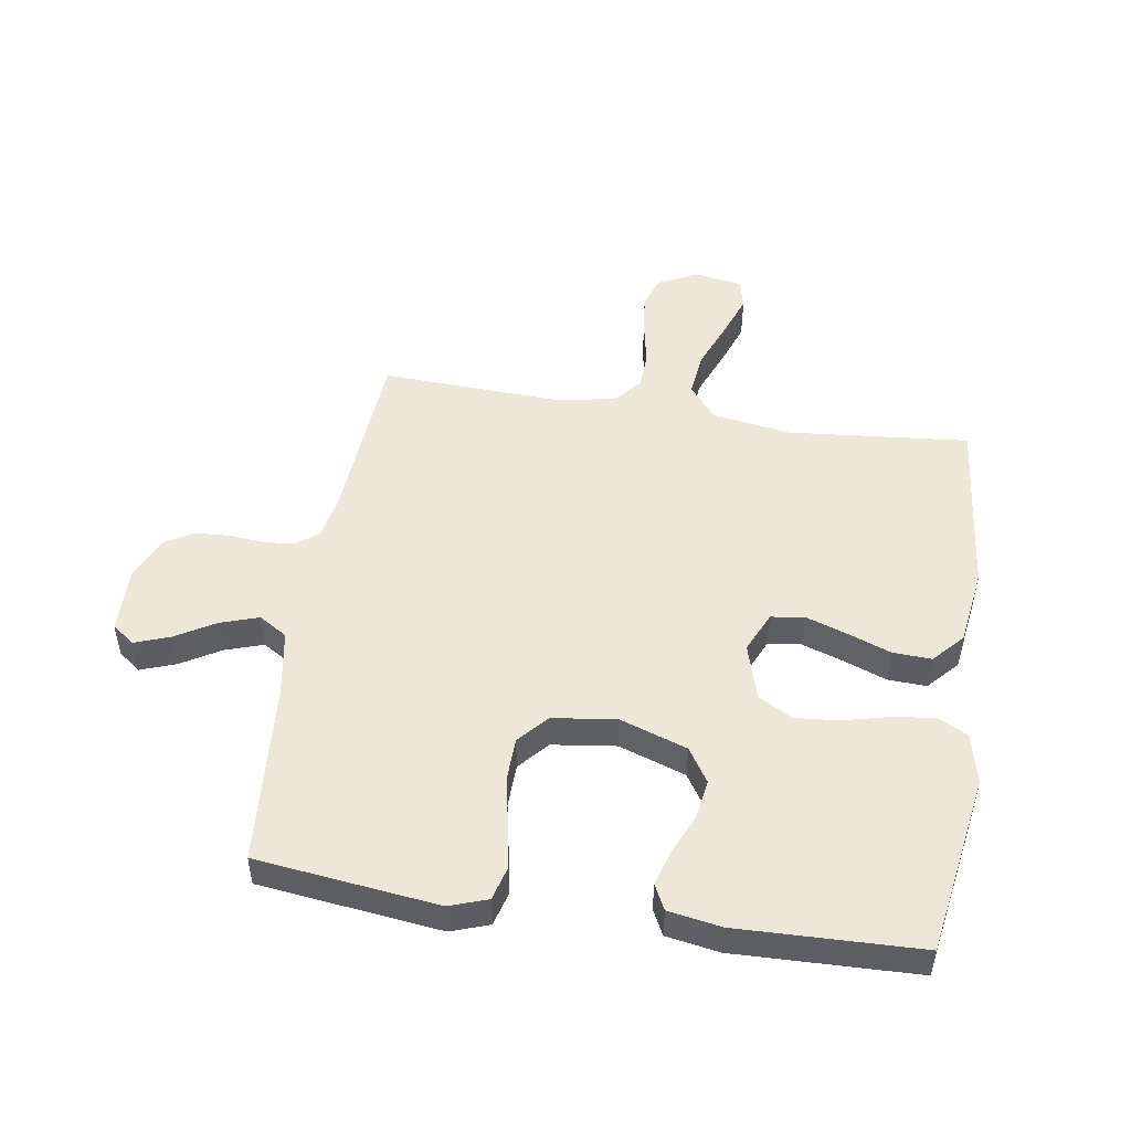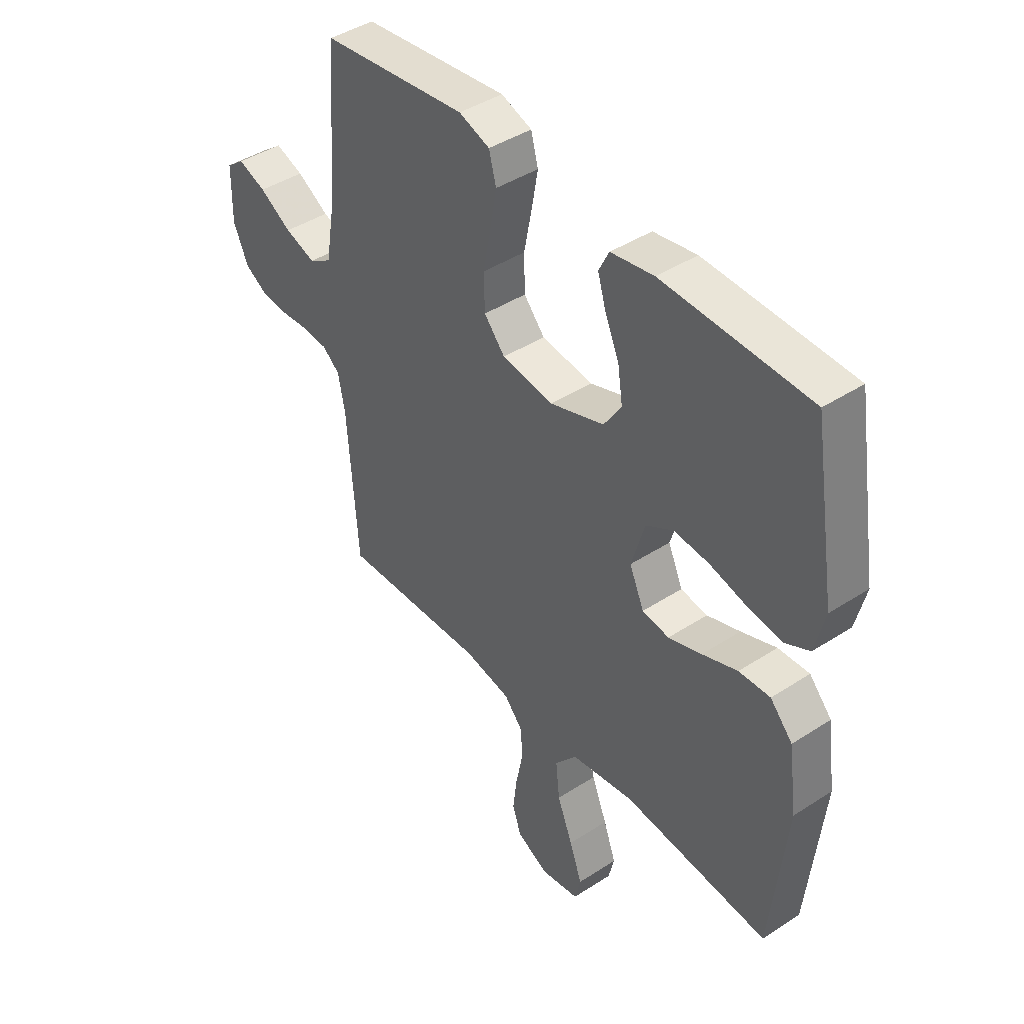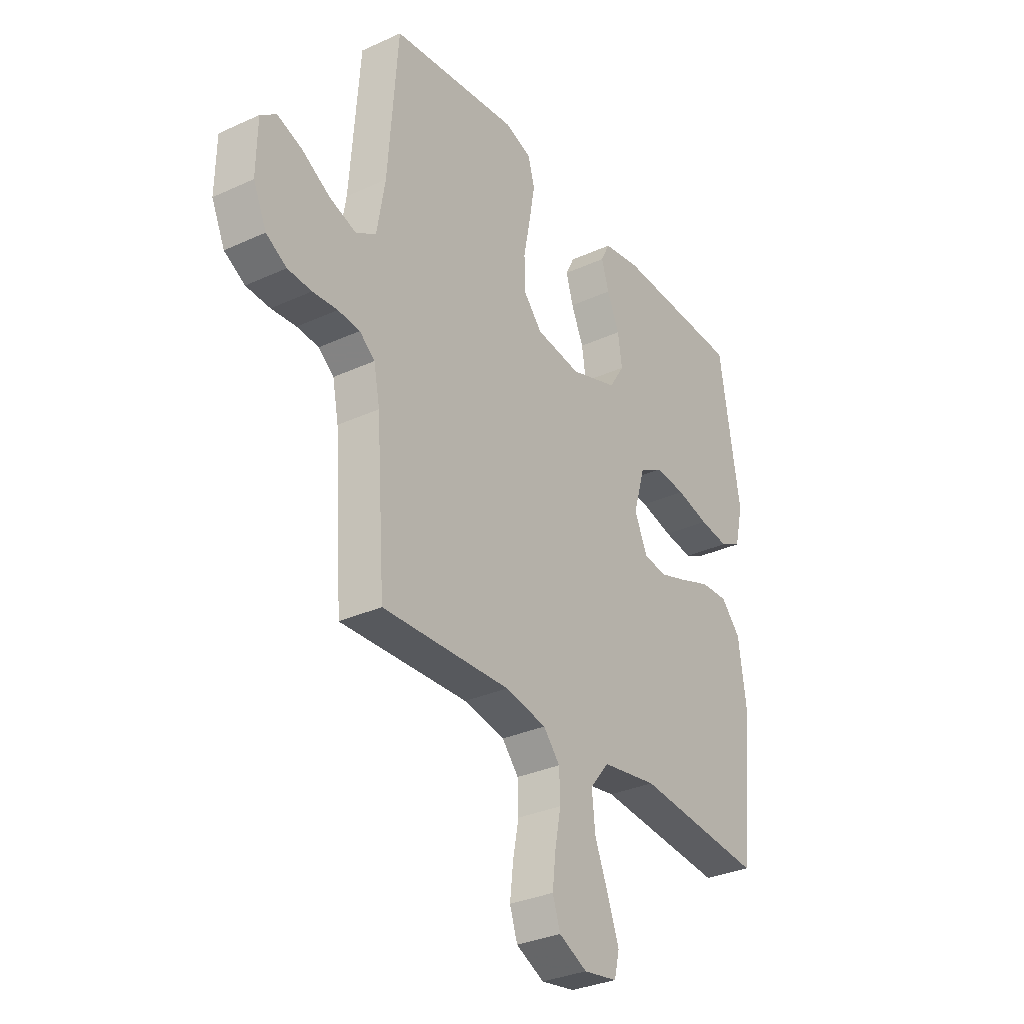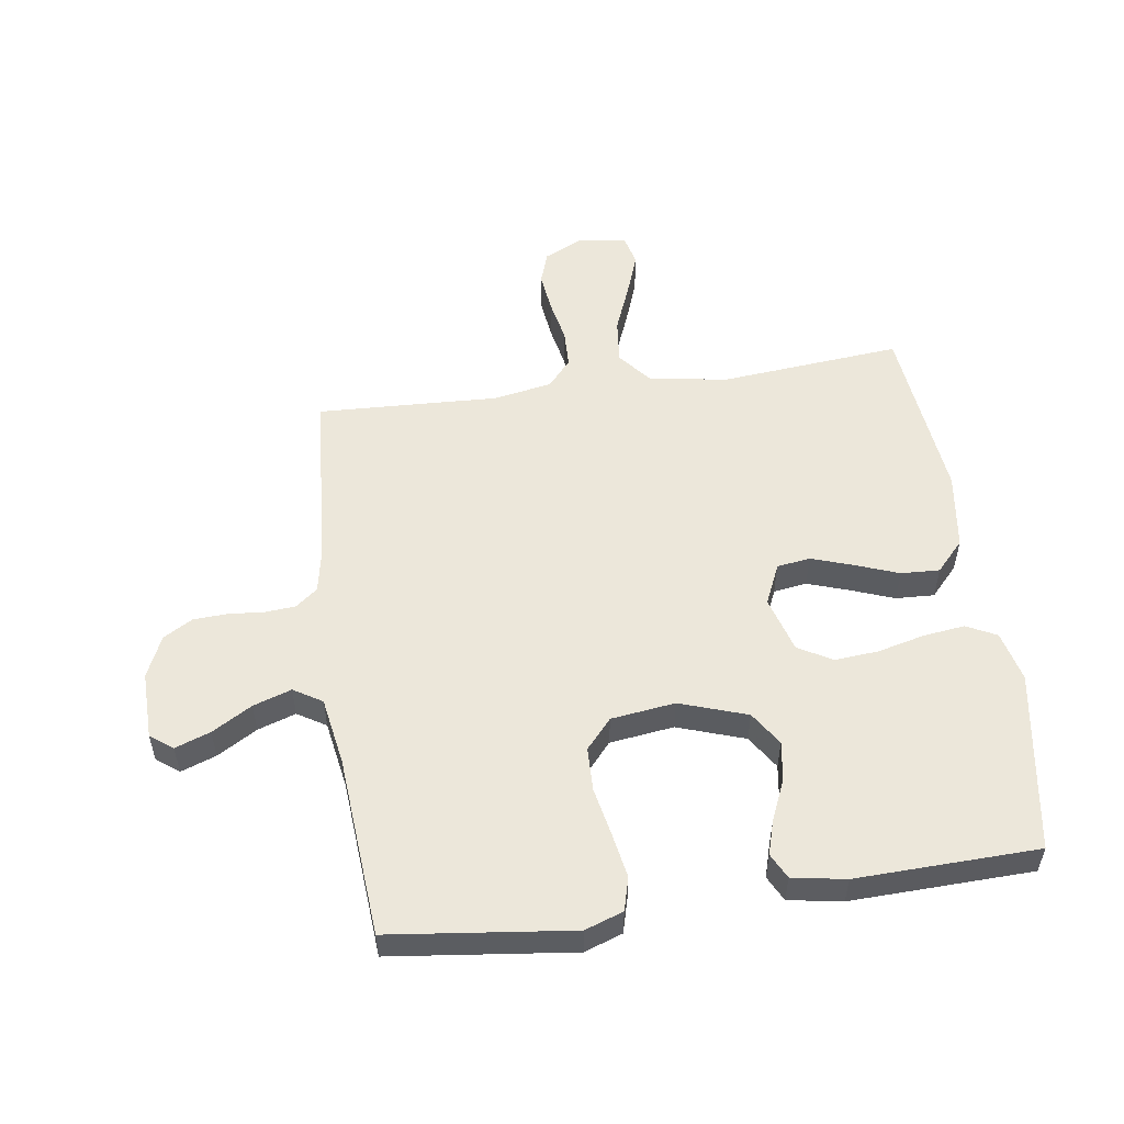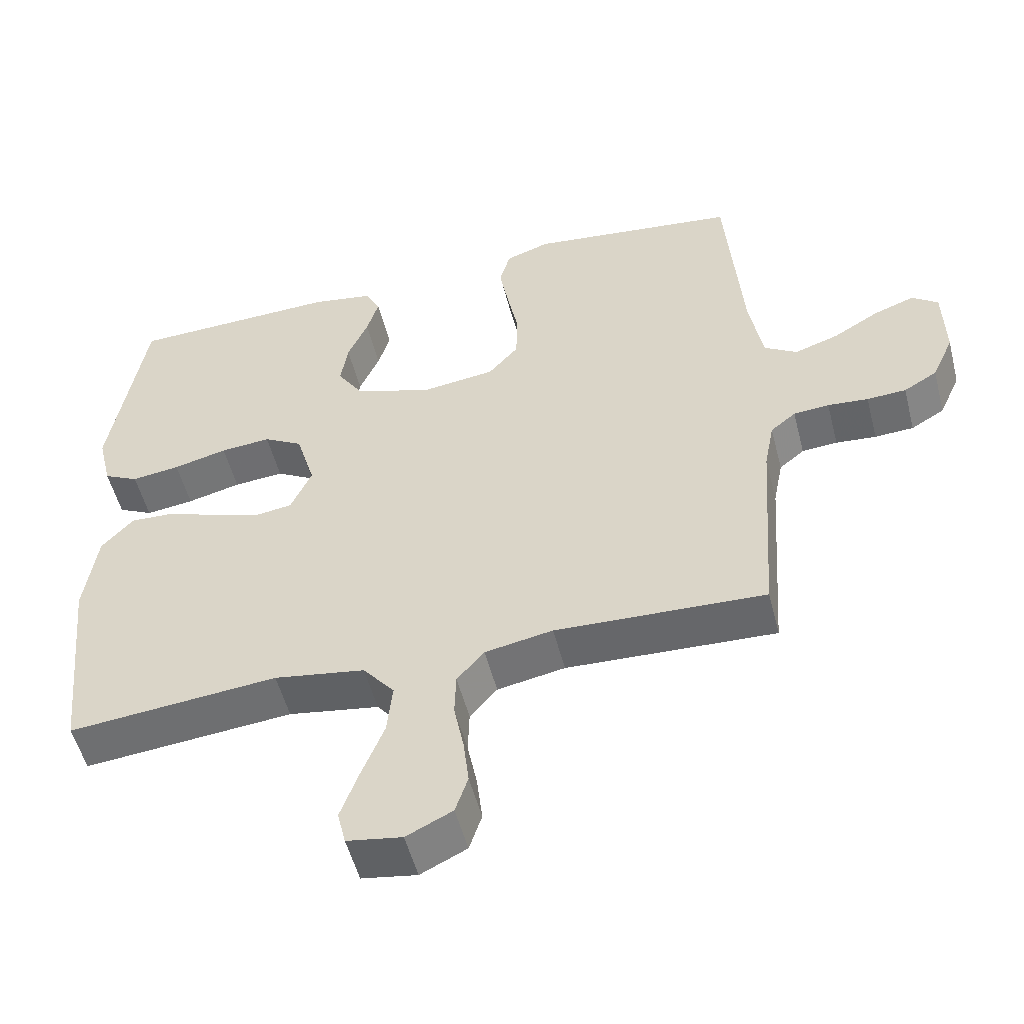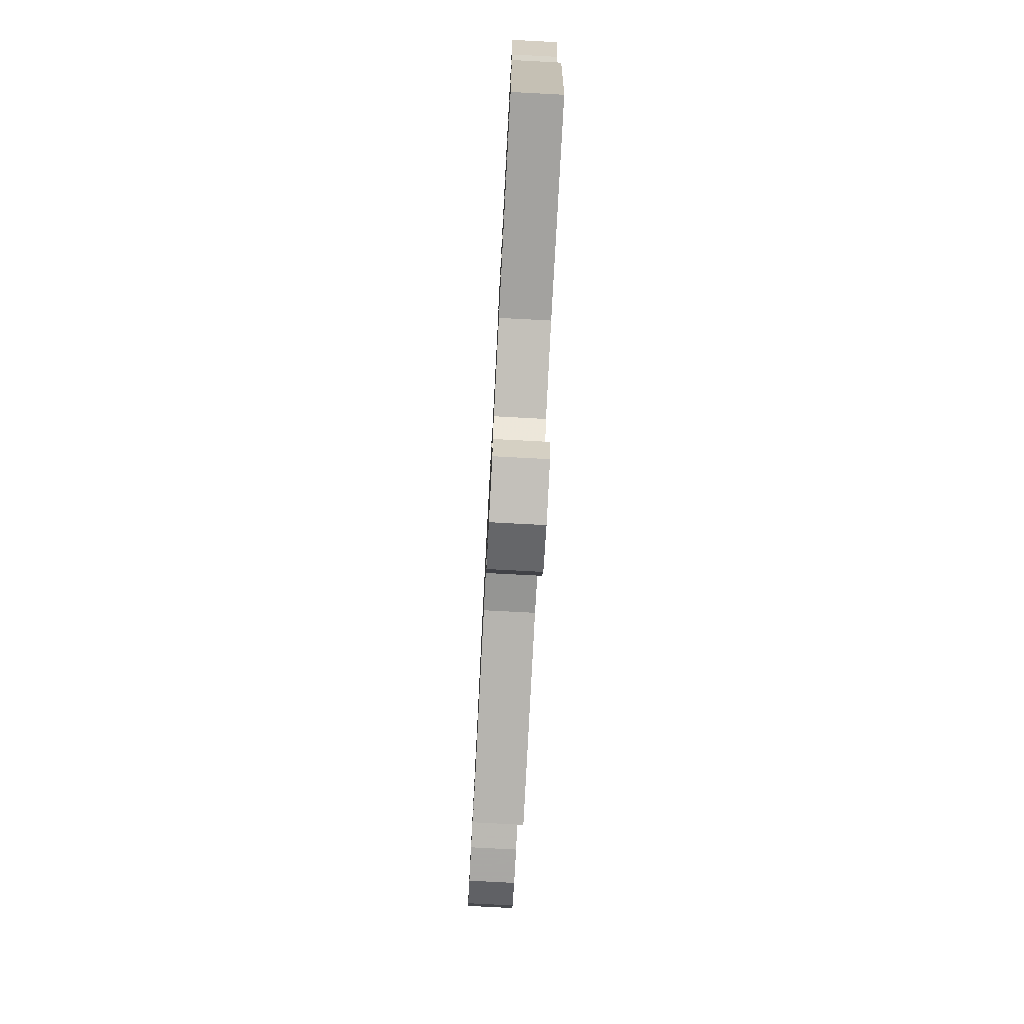
<metadata>
{"format":"obj","ext":"obj","renderer":"f3d","projection":"perspective","resolution":1024,"background":"white","views":[{"elev":49.9,"azim":8.9,"up":"+Y"},{"elev":42.9,"azim":52.3,"up":"+Z"},{"elev":-31.8,"azim":-57.1,"up":"+Z"},{"elev":53.7,"azim":-8.2,"up":"+Y"},{"elev":-52.9,"azim":-165.7,"up":"+Z"},{"elev":-77.9,"azim":87.0,"up":"+Z"}]}
</metadata>
<code>
v 0.5 0.07 -0.5
v 0.2 0.07 -0.472
v 0.07 0.07 -0.493
v 0.025 0.07 -0.548
v 0.033 0.07 -0.623
v 0.065 0.07 -0.703
v 0.091 0.07 -0.775
v 0.079 0.07 -0.825
v 0 0.07 -0.838
v -0.066 0.07 -0.806
v -0.084 0.07 -0.752
v -0.076 0.07 -0.684
v -0.062 0.07 -0.613
v -0.064 0.07 -0.55
v -0.103 0.07 -0.505
v -0.2 0.07 -0.487
v -0.5 0.07 -0.5
v -0.521 0.07 -0.2
v -0.535 0.07 -0.128
v -0.571 0.07 -0.099
v -0.622 0.07 -0.095
v -0.68 0.07 -0.1
v -0.736 0.07 -0.097
v -0.784 0.07 -0.069
v -0.815 0.07 0
v -0.813 0.07 0.112
v -0.776 0.07 0.14
v -0.718 0.07 0.119
v -0.652 0.07 0.08
v -0.589 0.07 0.059
v -0.542 0.07 0.088
v -0.523 0.07 0.2
v -0.5 0.07 0.5
v -0.2 0.07 0.536
v -0.137 0.07 0.514
v -0.122 0.07 0.459
v -0.135 0.07 0.385
v -0.151 0.07 0.304
v -0.149 0.07 0.232
v -0.106 0.07 0.183
v 0 0.07 0.169
v 0.111 0.07 0.207
v 0.147 0.07 0.263
v 0.137 0.07 0.329
v 0.108 0.07 0.395
v 0.091 0.07 0.452
v 0.112 0.07 0.494
v 0.2 0.07 0.509
v 0.5 0.07 0.5
v 0.549 0.07 0.2
v 0.529 0.07 0.116
v 0.479 0.07 0.091
v 0.41 0.07 0.1
v 0.333 0.07 0.119
v 0.261 0.07 0.125
v 0.205 0.07 0.093
v 0.178 0.07 0
v 0.208 0.07 -0.067
v 0.263 0.07 -0.075
v 0.331 0.07 -0.052
v 0.403 0.07 -0.025
v 0.467 0.07 -0.022
v 0.513 0.07 -0.072
v 0.531 0.07 -0.2
v 0.5 0 -0.5
v 0.2 0 -0.472
v 0.07 0 -0.493
v 0.025 0 -0.548
v 0.033 0 -0.623
v 0.065 0 -0.703
v 0.091 0 -0.775
v 0.079 0 -0.825
v 0 0 -0.838
v -0.066 0 -0.806
v -0.084 0 -0.752
v -0.076 0 -0.684
v -0.062 0 -0.613
v -0.064 0 -0.55
v -0.103 0 -0.505
v -0.2 0 -0.487
v -0.5 0 -0.5
v -0.521 0 -0.2
v -0.535 0 -0.128
v -0.571 0 -0.099
v -0.622 0 -0.095
v -0.68 0 -0.1
v -0.736 0 -0.097
v -0.784 0 -0.069
v -0.815 0 0
v -0.813 0 0.112
v -0.776 0 0.14
v -0.718 0 0.119
v -0.652 0 0.08
v -0.589 0 0.059
v -0.542 0 0.088
v -0.523 0 0.2
v -0.5 0 0.5
v -0.2 0 0.536
v -0.137 0 0.514
v -0.122 0 0.459
v -0.135 0 0.385
v -0.151 0 0.304
v -0.149 0 0.232
v -0.106 0 0.183
v 0 0 0.169
v 0.111 0 0.207
v 0.147 0 0.263
v 0.137 0 0.329
v 0.108 0 0.395
v 0.091 0 0.452
v 0.112 0 0.494
v 0.2 0 0.509
v 0.5 0 0.5
v 0.549 0 0.2
v 0.529 0 0.116
v 0.479 0 0.091
v 0.41 0 0.1
v 0.333 0 0.119
v 0.261 0 0.125
v 0.205 0 0.093
v 0.178 0 0
v 0.208 0 -0.067
v 0.263 0 -0.075
v 0.331 0 -0.052
v 0.403 0 -0.025
v 0.467 0 -0.022
v 0.513 0 -0.072
v 0.531 0 -0.2
f 64 1 2
f 63 64 2
f 62 63 2
f 61 62 2
f 60 61 2
f 59 60 2 3
f 58 59 3 4
f 57 58 4
f 52 53 54
f 51 52 54
f 50 51 54
f 49 50 54
f 48 49 54
f 47 48 54
f 46 47 54
f 45 46 54
f 44 45 54
f 43 44 54 55
f 42 43 55 56
f 36 37 38
f 35 36 38
f 34 35 38
f 33 34 38
f 32 33 38
f 31 32 38 39
f 30 31 39 40
f 27 28 29
f 26 27 29
f 25 26 29
f 24 25 29
f 23 24 29
f 22 23 29
f 21 22 29
f 20 21 29 30
f 30 40 41
f 20 30 41
f 19 20 41
f 16 17 18
f 42 56 57
f 41 42 57
f 19 41 57
f 18 19 57
f 16 18 57
f 15 16 57
f 11 12 13
f 10 11 13
f 9 10 13
f 8 9 13
f 7 8 13
f 6 7 13
f 5 6 13
f 14 15 57 4
f 4 5 13 14
f 66 65 128
f 66 128 127
f 66 127 126
f 66 126 125
f 66 125 124
f 67 66 124 123
f 68 67 123 122
f 68 122 121
f 118 117 116
f 118 116 115
f 118 115 114
f 118 114 113
f 118 113 112
f 118 112 111
f 118 111 110
f 118 110 109
f 118 109 108
f 119 118 108 107
f 120 119 107 106
f 102 101 100
f 102 100 99
f 102 99 98
f 102 98 97
f 102 97 96
f 103 102 96 95
f 104 103 95 94
f 93 92 91
f 93 91 90
f 93 90 89
f 93 89 88
f 93 88 87
f 93 87 86
f 93 86 85
f 94 93 85 84
f 105 104 94
f 105 94 84
f 105 84 83
f 82 81 80
f 121 120 106
f 121 106 105
f 121 105 83
f 121 83 82
f 121 82 80
f 121 80 79
f 77 76 75
f 77 75 74
f 77 74 73
f 77 73 72
f 77 72 71
f 77 71 70
f 77 70 69
f 68 121 79 78
f 78 77 69 68
f 1 65 66 2
f 2 66 67 3
f 3 67 68 4
f 4 68 69 5
f 5 69 70 6
f 6 70 71 7
f 7 71 72 8
f 8 72 73 9
f 9 73 74 10
f 10 74 75 11
f 11 75 76 12
f 12 76 77 13
f 13 77 78 14
f 14 78 79 15
f 15 79 80 16
f 16 80 81 17
f 17 81 82 18
f 18 82 83 19
f 19 83 84 20
f 20 84 85 21
f 21 85 86 22
f 22 86 87 23
f 23 87 88 24
f 24 88 89 25
f 25 89 90 26
f 26 90 91 27
f 27 91 92 28
f 28 92 93 29
f 29 93 94 30
f 30 94 95 31
f 31 95 96 32
f 32 96 97 33
f 33 97 98 34
f 34 98 99 35
f 35 99 100 36
f 36 100 101 37
f 37 101 102 38
f 38 102 103 39
f 39 103 104 40
f 40 104 105 41
f 41 105 106 42
f 42 106 107 43
f 43 107 108 44
f 44 108 109 45
f 45 109 110 46
f 46 110 111 47
f 47 111 112 48
f 48 112 113 49
f 49 113 114 50
f 50 114 115 51
f 51 115 116 52
f 52 116 117 53
f 53 117 118 54
f 54 118 119 55
f 55 119 120 56
f 56 120 121 57
f 57 121 122 58
f 58 122 123 59
f 59 123 124 60
f 60 124 125 61
f 61 125 126 62
f 62 126 127 63
f 63 127 128 64
f 64 128 65 1

</code>
